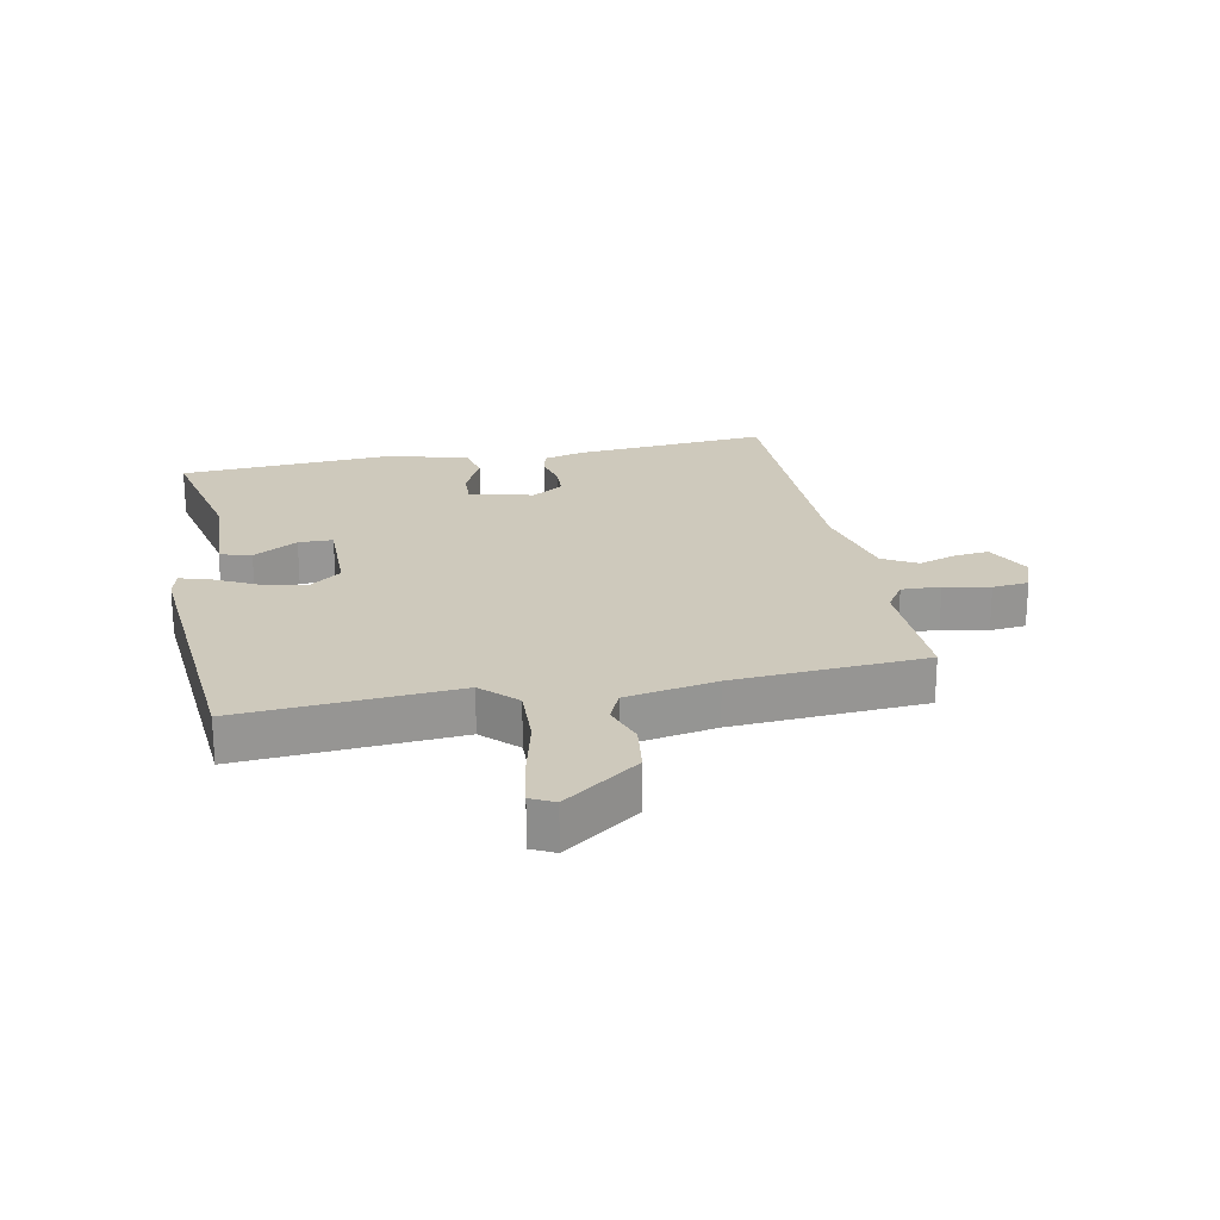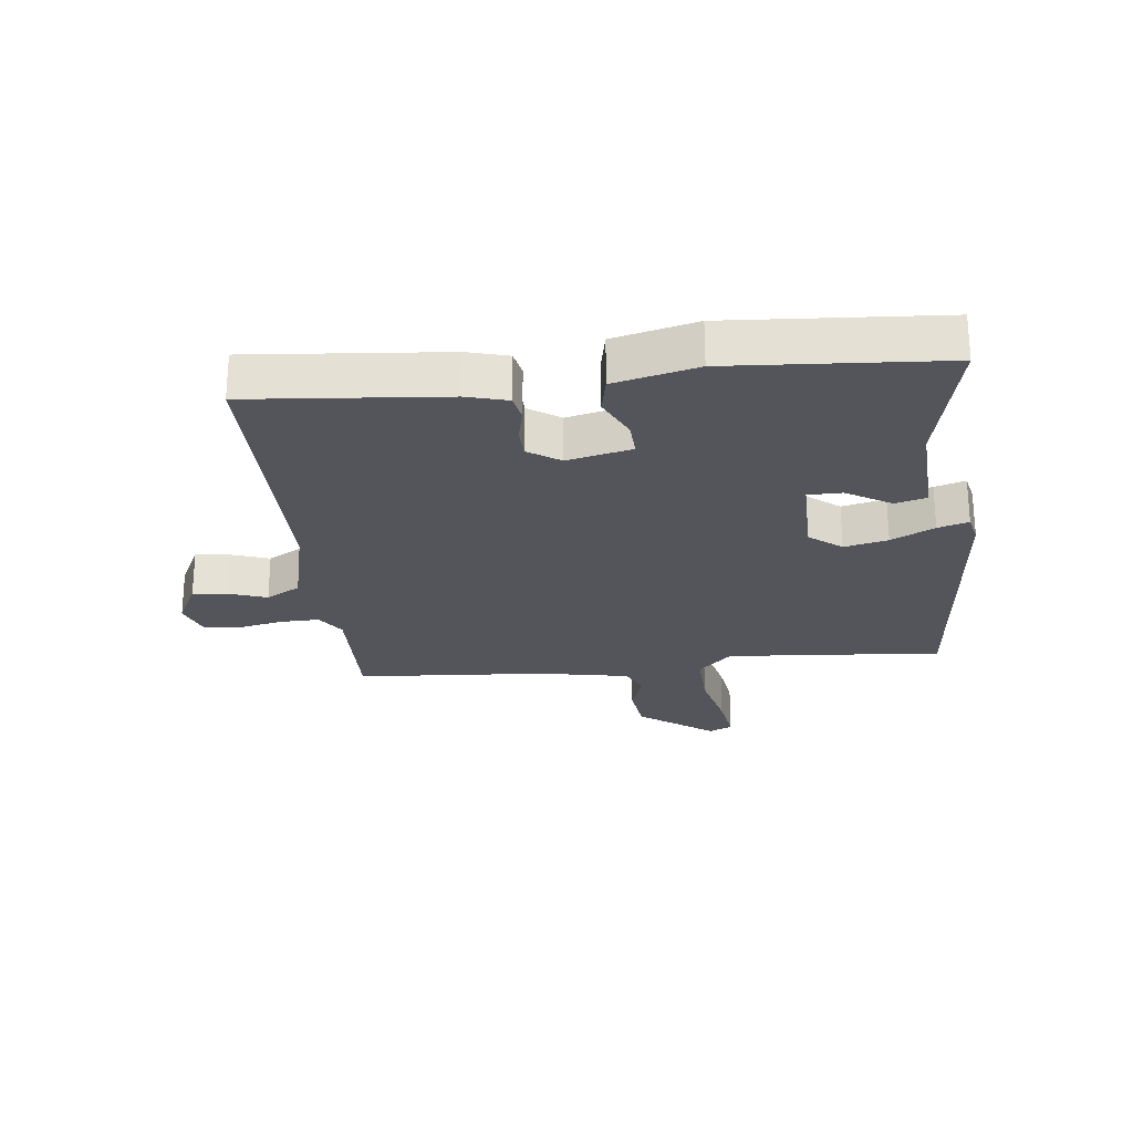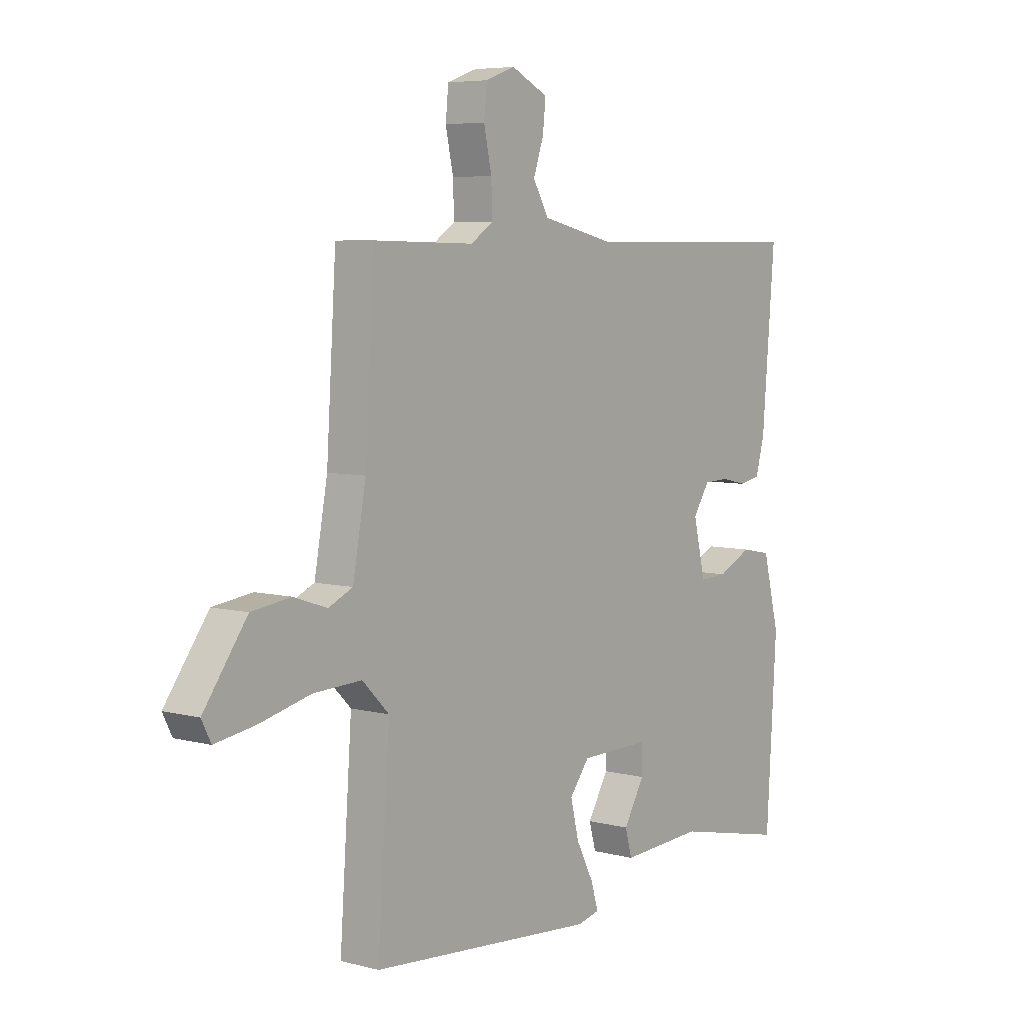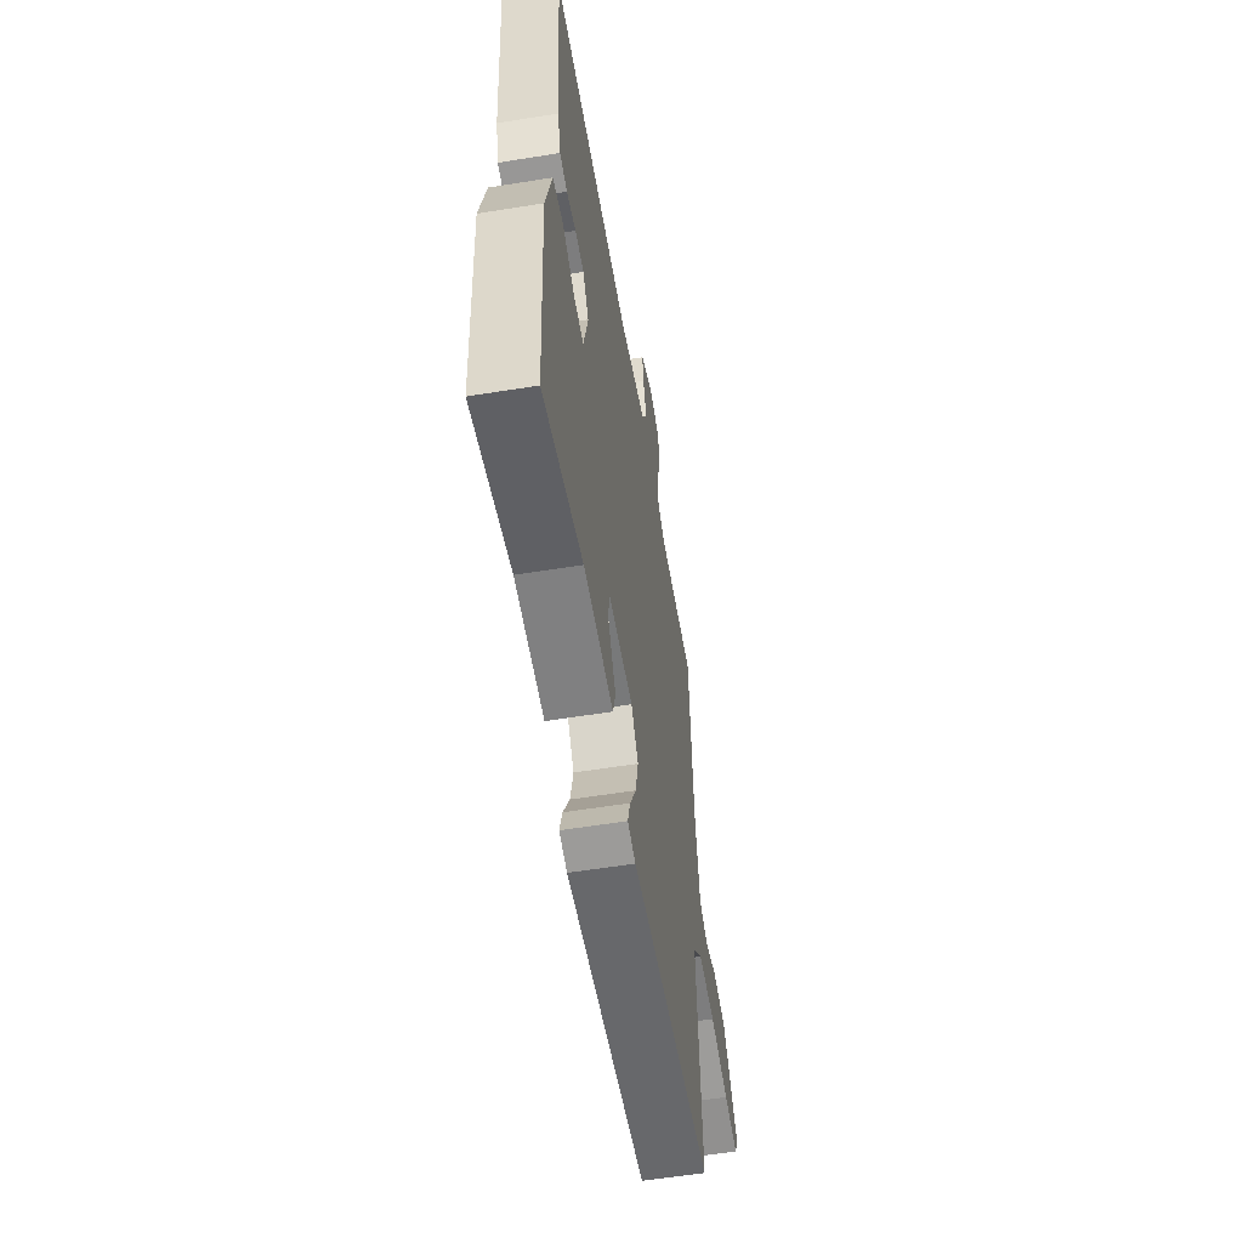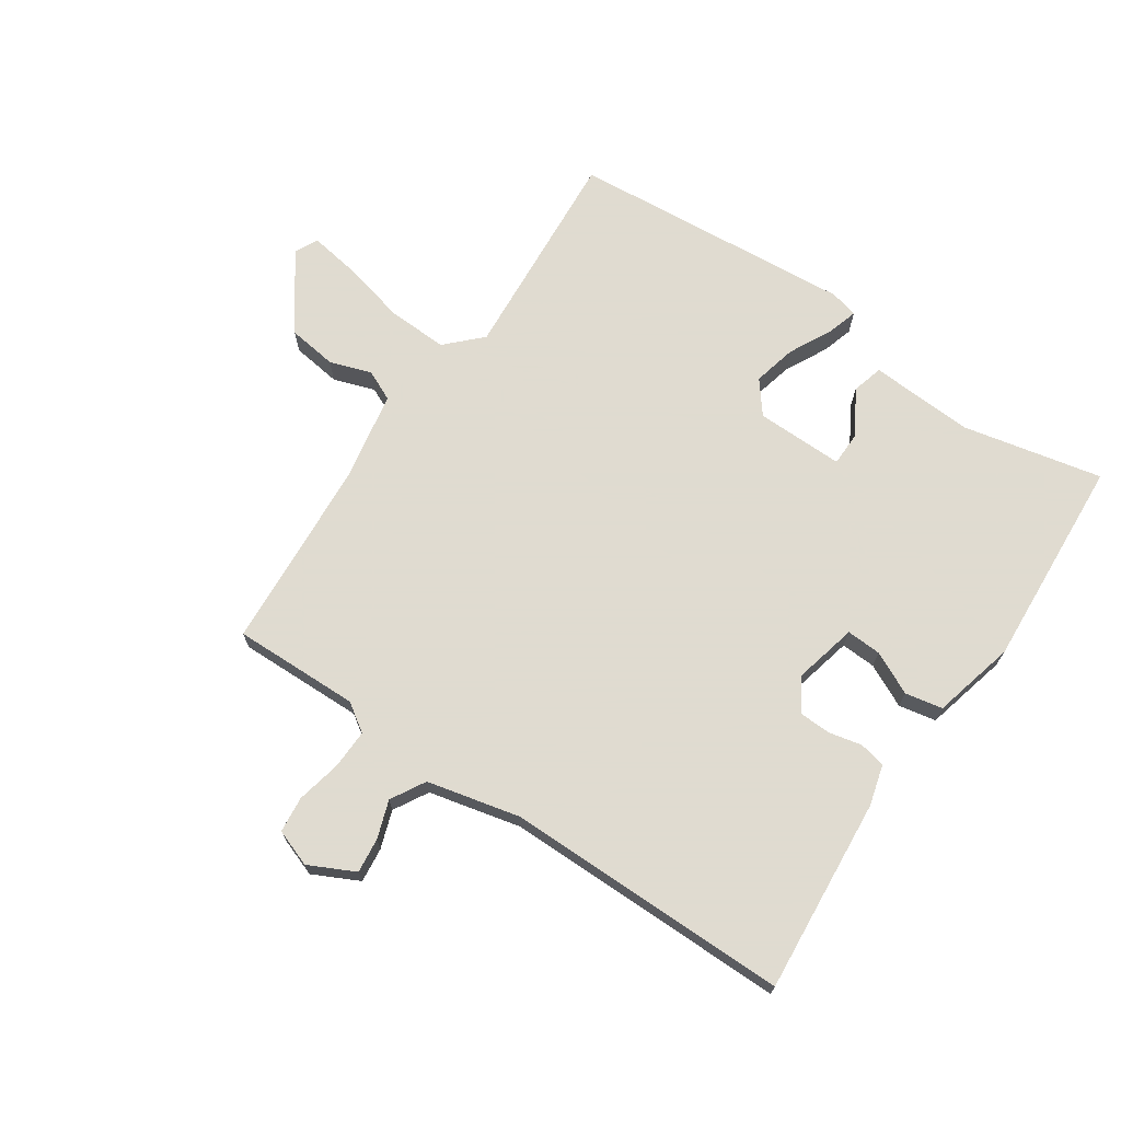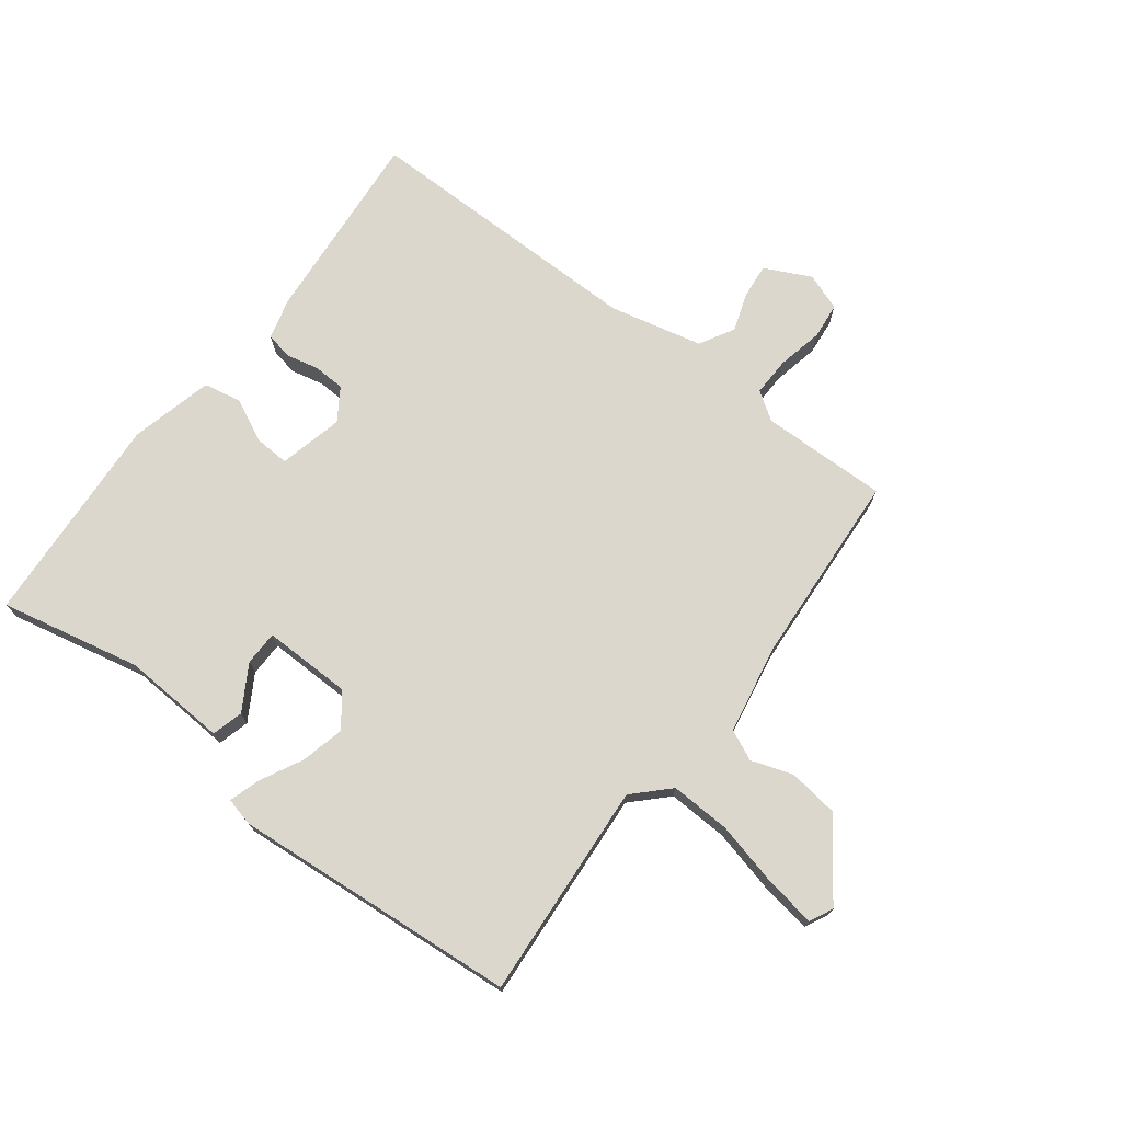
<metadata>
{"format":"obj","ext":"obj","renderer":"f3d","projection":"perspective","resolution":1024,"background":"white","views":[{"elev":22.3,"azim":-101.4,"up":"+Y"},{"elev":-25.0,"azim":96.0,"up":"+Y"},{"elev":6.1,"azim":-51.9,"up":"+Z"},{"elev":-56.9,"azim":99.6,"up":"+Z"},{"elev":70.2,"azim":34.0,"up":"+Y"},{"elev":73.3,"azim":-142.8,"up":"+Y"}]}
</metadata>
<code>
v -0.5 0.07 -0.5
v -0.475 0.07 -0.146
v -0.53 0.07 -0.091
v -0.628 0.07 -0.095
v -0.735 0.07 -0.121
v -0.816 0.07 -0.134
v -0.835 0.07 -0.096
v -0.746 0.07 0.027
v -0.665 0.07 0.038
v -0.597 0.07 0.015
v -0.547 0.07 0.038
v -0.52 0.07 0.186
v -0.5 0.07 0.5
v -0.293 0.07 0.496
v -0.247 0.07 0.527
v -0.249 0.07 0.591
v -0.265 0.07 0.665
v -0.259 0.07 0.724
v -0.198 0.07 0.746
v -0.123 0.07 0.709
v -0.129 0.07 0.652
v -0.15 0.07 0.59
v -0.118 0.07 0.534
v 0.033 0.07 0.499
v 0.5 0.07 0.5
v 0.474 0.07 0.181
v 0.456 0.07 0.114
v 0.413 0.07 0.105
v 0.359 0.07 0.117
v 0.308 0.07 0.115
v 0.274 0.07 0.063
v 0.299 0.07 -0.042
v 0.356 0.07 -0.039
v 0.426 0.07 -0.005
v 0.487 0.07 -0.017
v 0.521 0.07 -0.152
v 0.5 0.07 -0.5
v 0.271 0.07 -0.451
v 0.101 0.07 -0.461
v 0.087 0.07 -0.41
v 0.13 0.07 -0.337
v 0.129 0.07 -0.281
v -0.015 0.07 -0.283
v -0.056 0.07 -0.336
v -0.039 0.07 -0.407
v -0.003 0.07 -0.477
v 0.012 0.07 -0.527
v -0.034 0.07 -0.538
v -0.5 0 -0.5
v -0.475 0 -0.146
v -0.53 0 -0.091
v -0.628 0 -0.095
v -0.735 0 -0.121
v -0.816 0 -0.134
v -0.835 0 -0.096
v -0.746 0 0.027
v -0.665 0 0.038
v -0.597 0 0.015
v -0.547 0 0.038
v -0.52 0 0.186
v -0.5 0 0.5
v -0.293 0 0.496
v -0.247 0 0.527
v -0.249 0 0.591
v -0.265 0 0.665
v -0.259 0 0.724
v -0.198 0 0.746
v -0.123 0 0.709
v -0.129 0 0.652
v -0.15 0 0.59
v -0.118 0 0.534
v 0.033 0 0.499
v 0.5 0 0.5
v 0.474 0 0.181
v 0.456 0 0.114
v 0.413 0 0.105
v 0.359 0 0.117
v 0.308 0 0.115
v 0.274 0 0.063
v 0.299 0 -0.042
v 0.356 0 -0.039
v 0.426 0 -0.005
v 0.487 0 -0.017
v 0.521 0 -0.152
v 0.5 0 -0.5
v 0.271 0 -0.451
v 0.101 0 -0.461
v 0.087 0 -0.41
v 0.13 0 -0.337
v 0.129 0 -0.281
v -0.015 0 -0.283
v -0.056 0 -0.336
v -0.039 0 -0.407
v -0.003 0 -0.477
v 0.012 0 -0.527
v -0.034 0 -0.538
f 48 1 2
f 47 48 2
f 46 47 2
f 45 46 2
f 44 45 2 3
f 43 44 3
f 42 43 3
f 38 39 40 41
f 38 41 42
f 37 38 42
f 36 37 42
f 35 36 42
f 34 35 42
f 33 34 42
f 32 33 42 3
f 27 28 29
f 26 27 29
f 25 26 29
f 24 25 29
f 23 24 29 30
f 20 21 22
f 19 20 22
f 18 19 22
f 17 18 22
f 16 17 22
f 15 16 22 23
f 23 30 31
f 15 23 31
f 14 15 31
f 8 9 10
f 7 8 10
f 6 7 10
f 5 6 10
f 4 5 10
f 4 10 11
f 3 4 11
f 31 32 3
f 14 31 3
f 13 14 3
f 12 13 3
f 3 11 12
f 50 49 96
f 50 96 95
f 50 95 94
f 50 94 93
f 51 50 93 92
f 51 92 91
f 51 91 90
f 89 88 87 86
f 90 89 86
f 90 86 85
f 90 85 84
f 90 84 83
f 90 83 82
f 90 82 81
f 51 90 81 80
f 77 76 75
f 77 75 74
f 77 74 73
f 77 73 72
f 78 77 72 71
f 70 69 68
f 70 68 67
f 70 67 66
f 70 66 65
f 70 65 64
f 71 70 64 63
f 79 78 71
f 79 71 63
f 79 63 62
f 58 57 56
f 58 56 55
f 58 55 54
f 58 54 53
f 58 53 52
f 59 58 52
f 59 52 51
f 51 80 79
f 51 79 62
f 51 62 61
f 51 61 60
f 60 59 51
f 1 49 50 2
f 2 50 51 3
f 3 51 52 4
f 4 52 53 5
f 5 53 54 6
f 6 54 55 7
f 7 55 56 8
f 8 56 57 9
f 9 57 58 10
f 10 58 59 11
f 11 59 60 12
f 12 60 61 13
f 13 61 62 14
f 14 62 63 15
f 15 63 64 16
f 16 64 65 17
f 17 65 66 18
f 18 66 67 19
f 19 67 68 20
f 20 68 69 21
f 21 69 70 22
f 22 70 71 23
f 23 71 72 24
f 24 72 73 25
f 25 73 74 26
f 26 74 75 27
f 27 75 76 28
f 28 76 77 29
f 29 77 78 30
f 30 78 79 31
f 31 79 80 32
f 32 80 81 33
f 33 81 82 34
f 34 82 83 35
f 35 83 84 36
f 36 84 85 37
f 37 85 86 38
f 38 86 87 39
f 39 87 88 40
f 40 88 89 41
f 41 89 90 42
f 42 90 91 43
f 43 91 92 44
f 44 92 93 45
f 45 93 94 46
f 46 94 95 47
f 47 95 96 48
f 48 96 49 1

</code>
